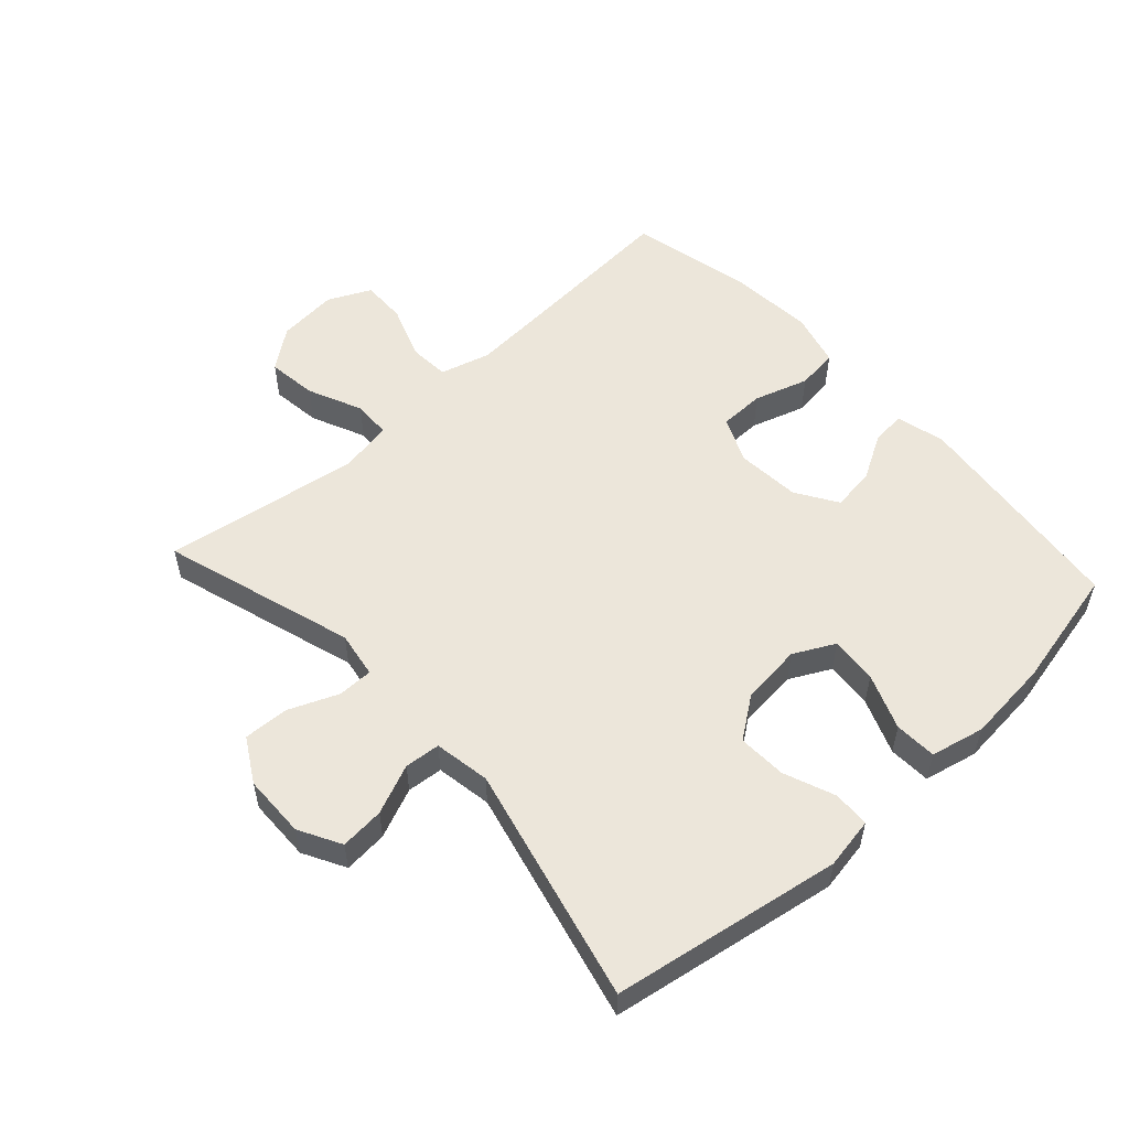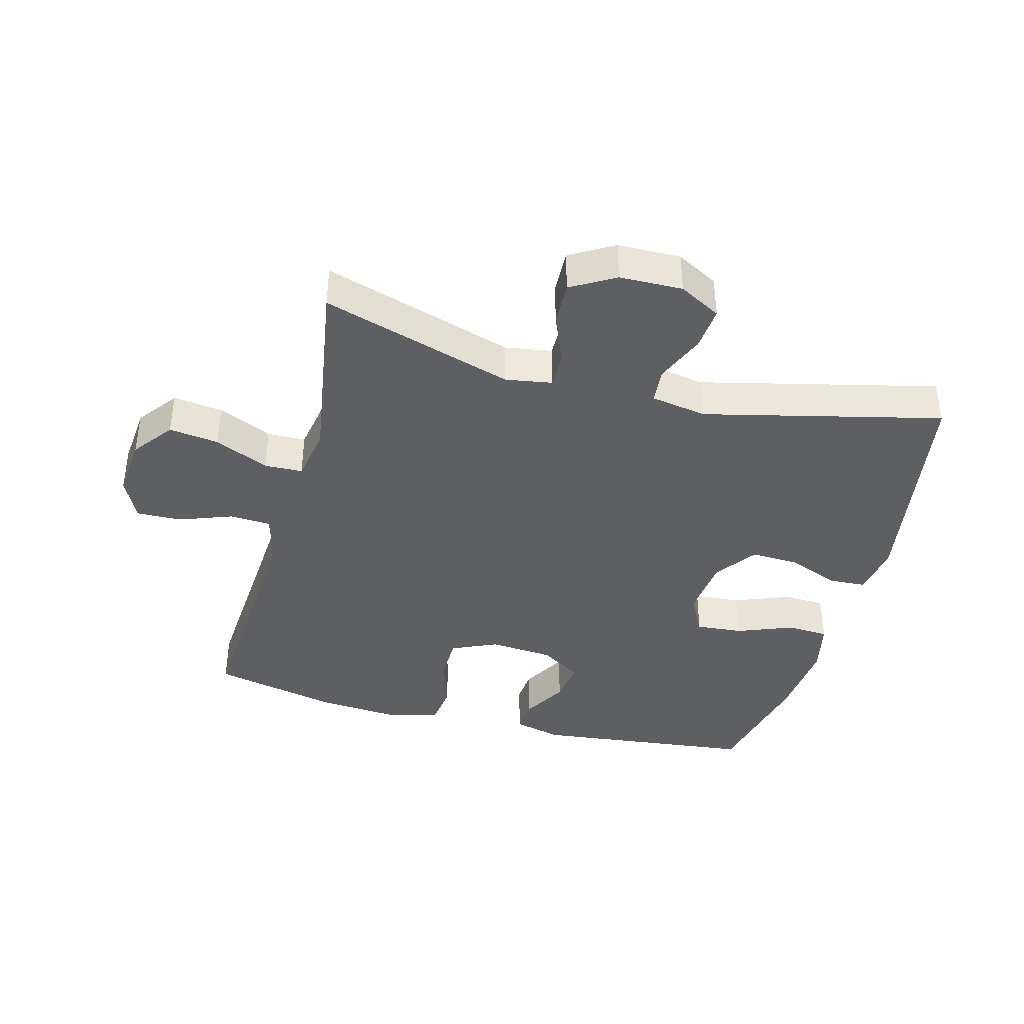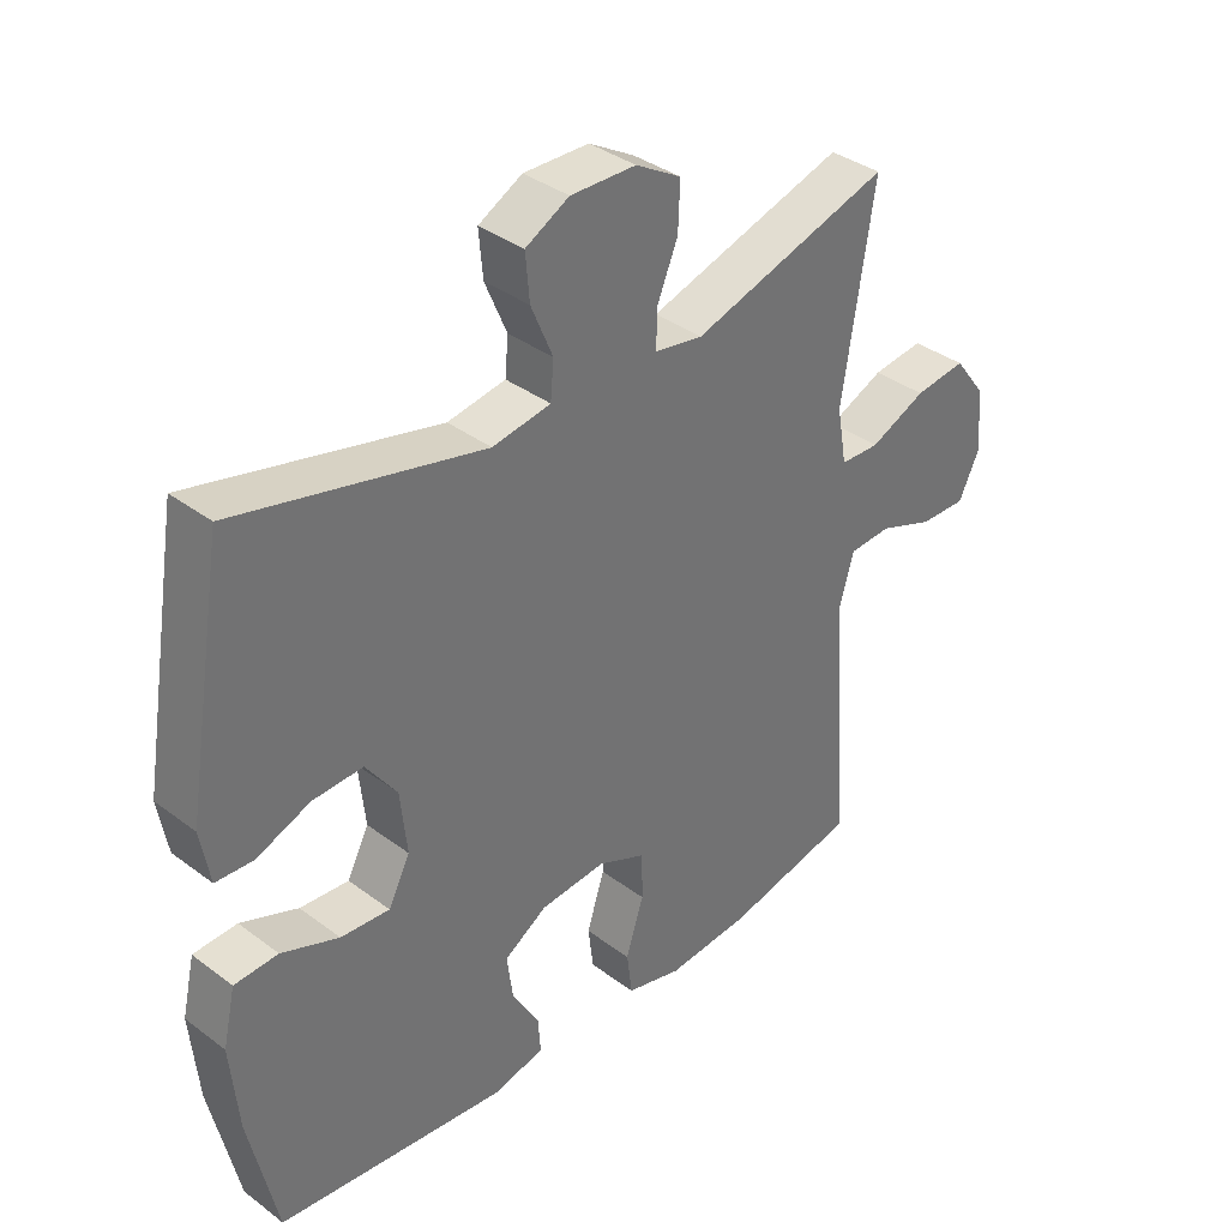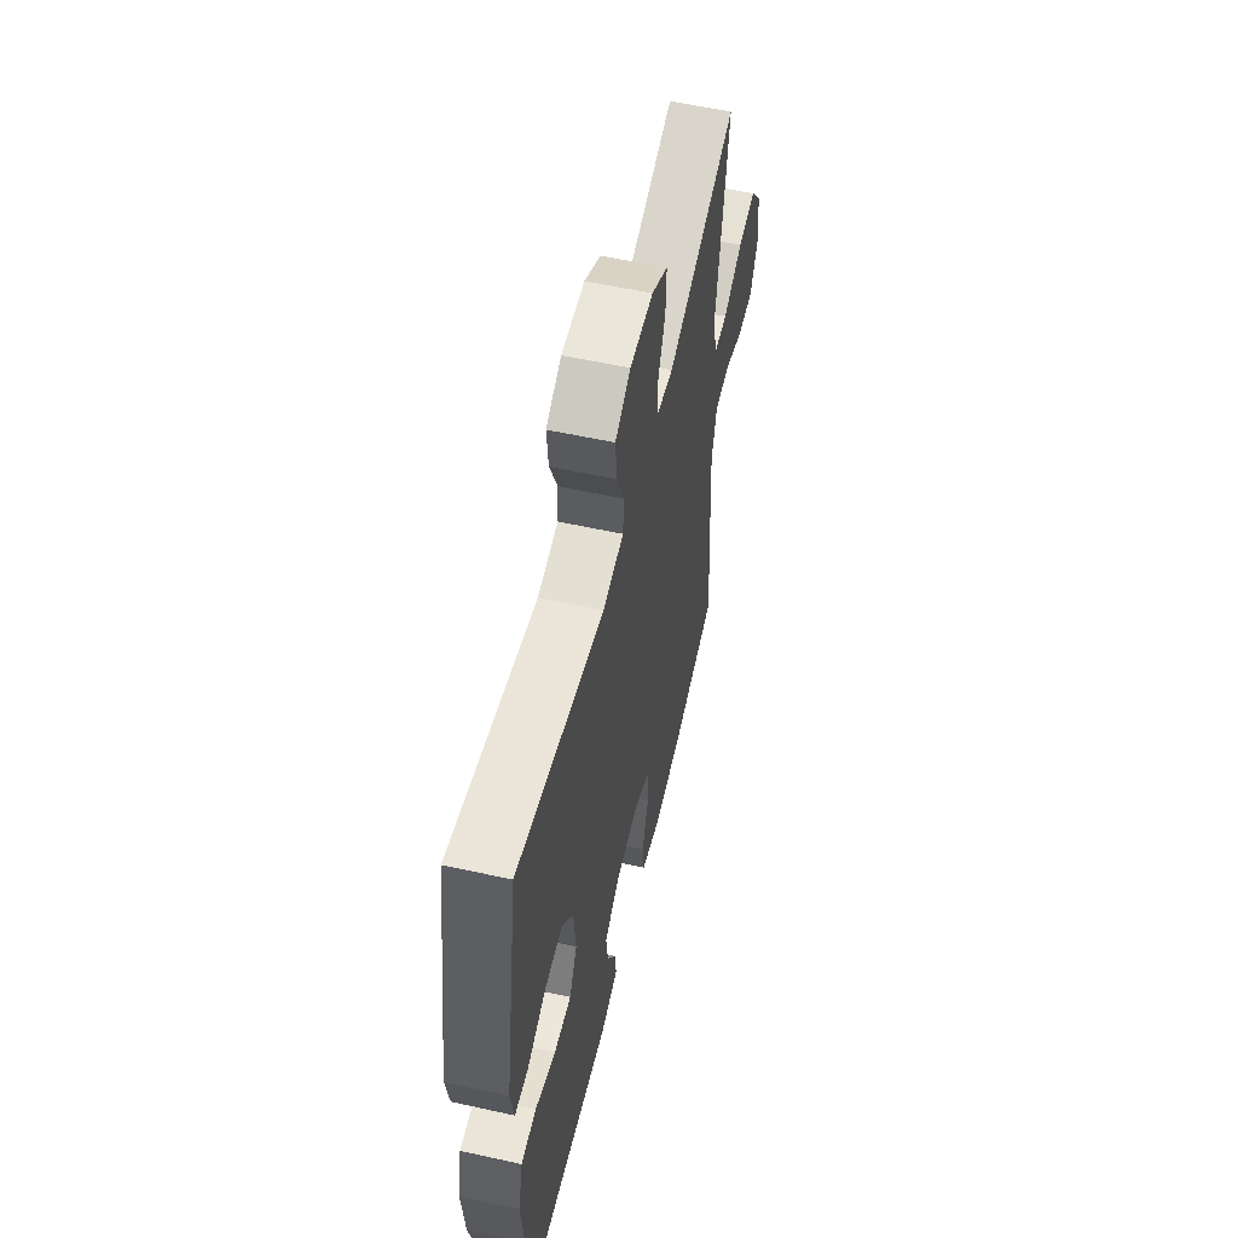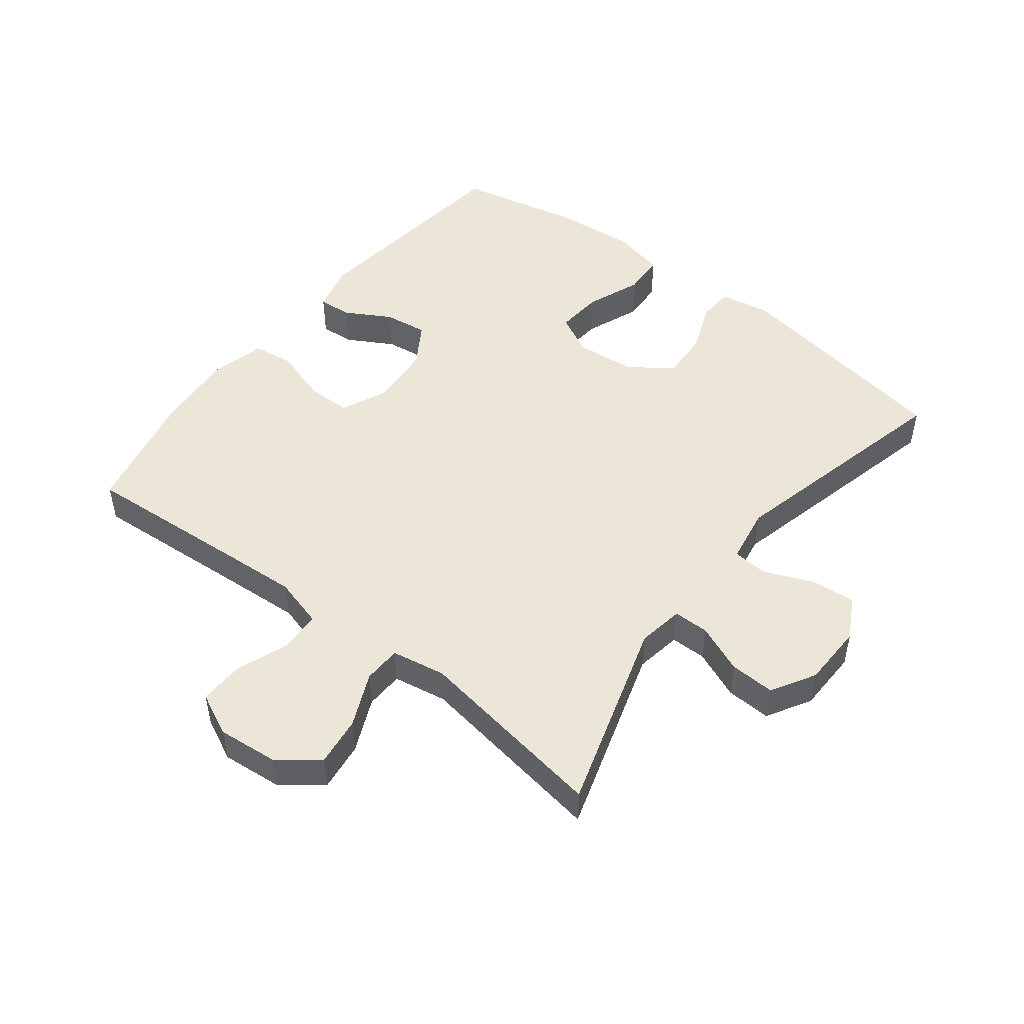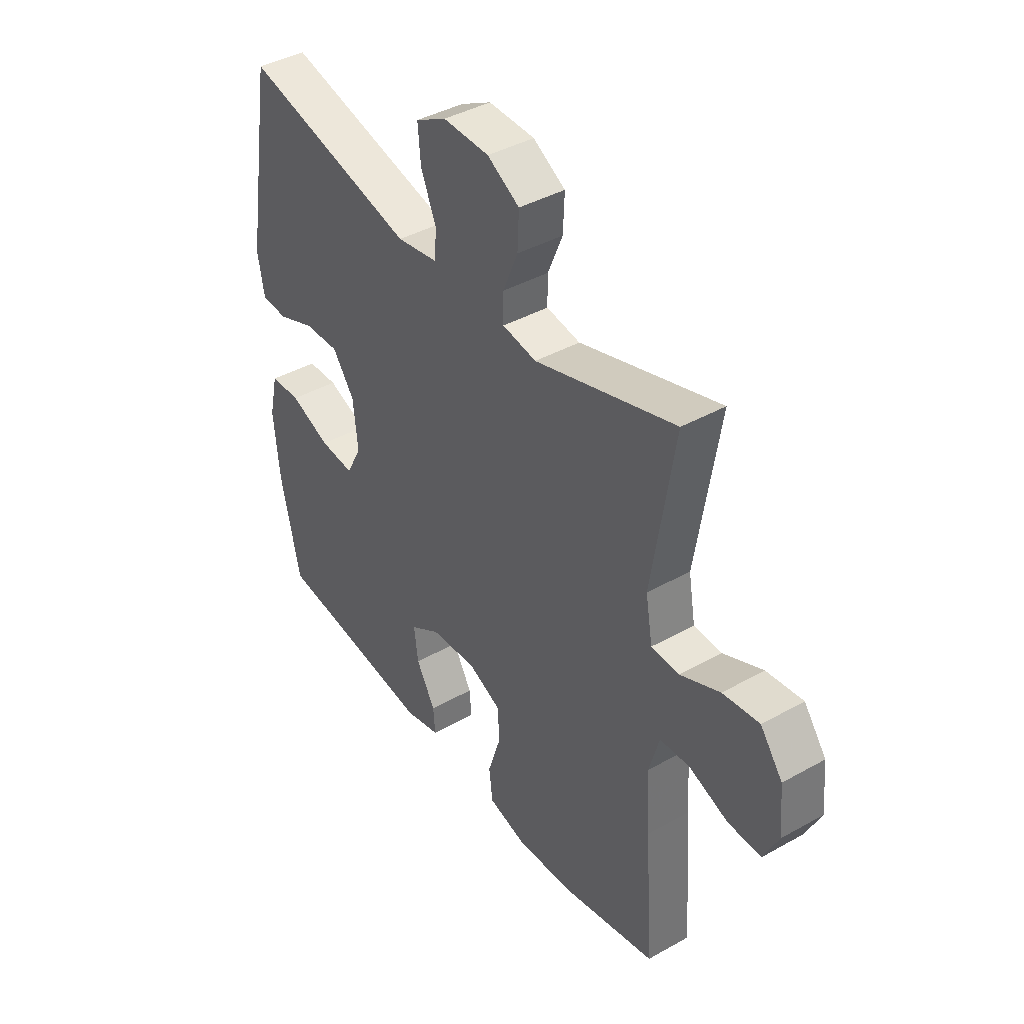
<metadata>
{"format":"obj","ext":"obj","renderer":"f3d","projection":"perspective","resolution":1024,"background":"white","views":[{"elev":54.5,"azim":47.6,"up":"+Y"},{"elev":-39.7,"azim":-14.9,"up":"+Y"},{"elev":36.5,"azim":134.2,"up":"+Z"},{"elev":56.6,"azim":103.0,"up":"+Z"},{"elev":49.2,"azim":-52.1,"up":"+Y"},{"elev":41.1,"azim":-124.3,"up":"+Z"}]}
</metadata>
<code>
v 0.5 0.07 -0.5
v 0.151 0.07 -0.54
v 0.075 0.07 -0.521
v 0.079 0.07 -0.468
v 0.12 0.07 -0.396
v 0.129 0.07 -0.328
v 0.064 0.07 -0.287
v -0.036 0.07 -0.279
v -0.108 0.07 -0.311
v -0.109 0.07 -0.382
v -0.082 0.07 -0.467
v -0.09 0.07 -0.532
v -0.174 0.07 -0.554
v -0.302 0.07 -0.544
v -0.5 0.07 -0.5
v -0.482 0.07 -0.243
v -0.474 0.07 -0.12
v -0.496 0.07 -0.041
v -0.56 0.07 -0.037
v -0.644 0.07 -0.068
v -0.715 0.07 -0.07
v -0.747 0.07 -0.003
v -0.738 0.07 0.092
v -0.69 0.07 0.155
v -0.612 0.07 0.145
v -0.527 0.07 0.107
v -0.467 0.07 0.109
v -0.452 0.07 0.194
v -0.5 0.07 0.5
v -0.198 0.07 0.407
v -0.125 0.07 0.419
v -0.125 0.07 0.475
v -0.157 0.07 0.552
v -0.16 0.07 0.623
v -0.091 0.07 0.663
v 0.008 0.07 0.665
v 0.074 0.07 0.629
v 0.068 0.07 0.56
v 0.035 0.07 0.482
v 0.04 0.07 0.426
v 0.128 0.07 0.411
v 0.5 0.07 0.5
v 0.56 0.07 0.141
v 0.546 0.07 0.061
v 0.489 0.07 0.058
v 0.408 0.07 0.09
v 0.332 0.07 0.093
v 0.285 0.07 0.028
v 0.275 0.07 -0.067
v 0.308 0.07 -0.131
v 0.382 0.07 -0.125
v 0.469 0.07 -0.091
v 0.535 0.07 -0.094
v 0.554 0.07 -0.178
v 0.542 0.07 -0.308
v 0.5 0 -0.5
v 0.151 0 -0.54
v 0.075 0 -0.521
v 0.079 0 -0.468
v 0.12 0 -0.396
v 0.129 0 -0.328
v 0.064 0 -0.287
v -0.036 0 -0.279
v -0.108 0 -0.311
v -0.109 0 -0.382
v -0.082 0 -0.467
v -0.09 0 -0.532
v -0.174 0 -0.554
v -0.302 0 -0.544
v -0.5 0 -0.5
v -0.482 0 -0.243
v -0.474 0 -0.12
v -0.496 0 -0.041
v -0.56 0 -0.037
v -0.644 0 -0.068
v -0.715 0 -0.07
v -0.747 0 -0.003
v -0.738 0 0.092
v -0.69 0 0.155
v -0.612 0 0.145
v -0.527 0 0.107
v -0.467 0 0.109
v -0.452 0 0.194
v -0.5 0 0.5
v -0.198 0 0.407
v -0.125 0 0.419
v -0.125 0 0.475
v -0.157 0 0.552
v -0.16 0 0.623
v -0.091 0 0.663
v 0.008 0 0.665
v 0.074 0 0.629
v 0.068 0 0.56
v 0.035 0 0.482
v 0.04 0 0.426
v 0.128 0 0.411
v 0.5 0 0.5
v 0.56 0 0.141
v 0.546 0 0.061
v 0.489 0 0.058
v 0.408 0 0.09
v 0.332 0 0.093
v 0.285 0 0.028
v 0.275 0 -0.067
v 0.308 0 -0.131
v 0.382 0 -0.125
v 0.469 0 -0.091
v 0.535 0 -0.094
v 0.554 0 -0.178
v 0.542 0 -0.308
f 51 52 53 54
f 50 51 54 55
f 43 44 45 46
f 41 42 43 46
f 40 41 46 47
f 36 37 38 39
f 36 39 40
f 35 36 40
f 32 33 34 35
f 31 32 35 40
f 30 31 40 47
f 28 29 30 47
f 23 24 25 26
f 23 26 27
f 22 23 27
f 19 20 21 22
f 18 19 22 27
f 17 18 27
f 13 14 15 16
f 13 16 17
f 10 11 12 13
f 9 10 13 17
f 8 9 17 27
f 2 3 4 5
f 2 5 6
f 50 55 1 2
f 49 50 2 6
f 48 49 6 7
f 27 28 47 48
f 7 8 27 48
f 109 108 107 106
f 110 109 106 105
f 101 100 99 98
f 101 98 97 96
f 102 101 96 95
f 94 93 92 91
f 95 94 91
f 95 91 90
f 90 89 88 87
f 95 90 87 86
f 102 95 86 85
f 102 85 84 83
f 81 80 79 78
f 82 81 78
f 82 78 77
f 77 76 75 74
f 82 77 74 73
f 82 73 72
f 71 70 69 68
f 72 71 68
f 68 67 66 65
f 72 68 65 64
f 82 72 64 63
f 60 59 58 57
f 61 60 57
f 57 56 110 105
f 61 57 105 104
f 62 61 104 103
f 103 102 83 82
f 103 82 63 62
f 1 56 57 2
f 2 57 58 3
f 3 58 59 4
f 4 59 60 5
f 5 60 61 6
f 6 61 62 7
f 7 62 63 8
f 8 63 64 9
f 9 64 65 10
f 10 65 66 11
f 11 66 67 12
f 12 67 68 13
f 13 68 69 14
f 14 69 70 15
f 15 70 71 16
f 16 71 72 17
f 17 72 73 18
f 18 73 74 19
f 19 74 75 20
f 20 75 76 21
f 21 76 77 22
f 22 77 78 23
f 23 78 79 24
f 24 79 80 25
f 25 80 81 26
f 26 81 82 27
f 27 82 83 28
f 28 83 84 29
f 29 84 85 30
f 30 85 86 31
f 31 86 87 32
f 32 87 88 33
f 33 88 89 34
f 34 89 90 35
f 35 90 91 36
f 36 91 92 37
f 37 92 93 38
f 38 93 94 39
f 39 94 95 40
f 40 95 96 41
f 41 96 97 42
f 42 97 98 43
f 43 98 99 44
f 44 99 100 45
f 45 100 101 46
f 46 101 102 47
f 47 102 103 48
f 48 103 104 49
f 49 104 105 50
f 50 105 106 51
f 51 106 107 52
f 52 107 108 53
f 53 108 109 54
f 54 109 110 55
f 55 110 56 1

</code>
